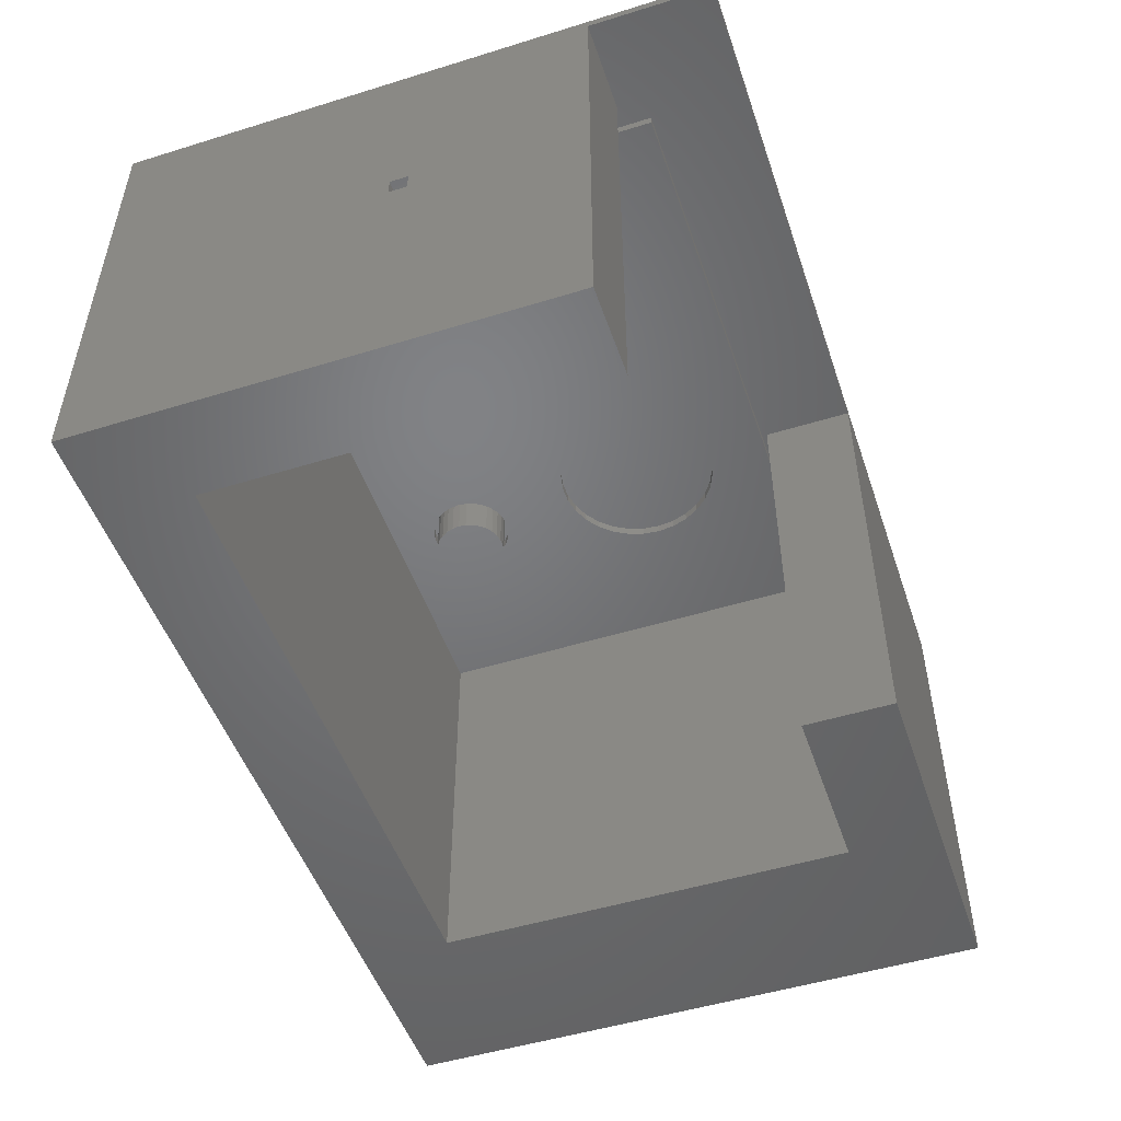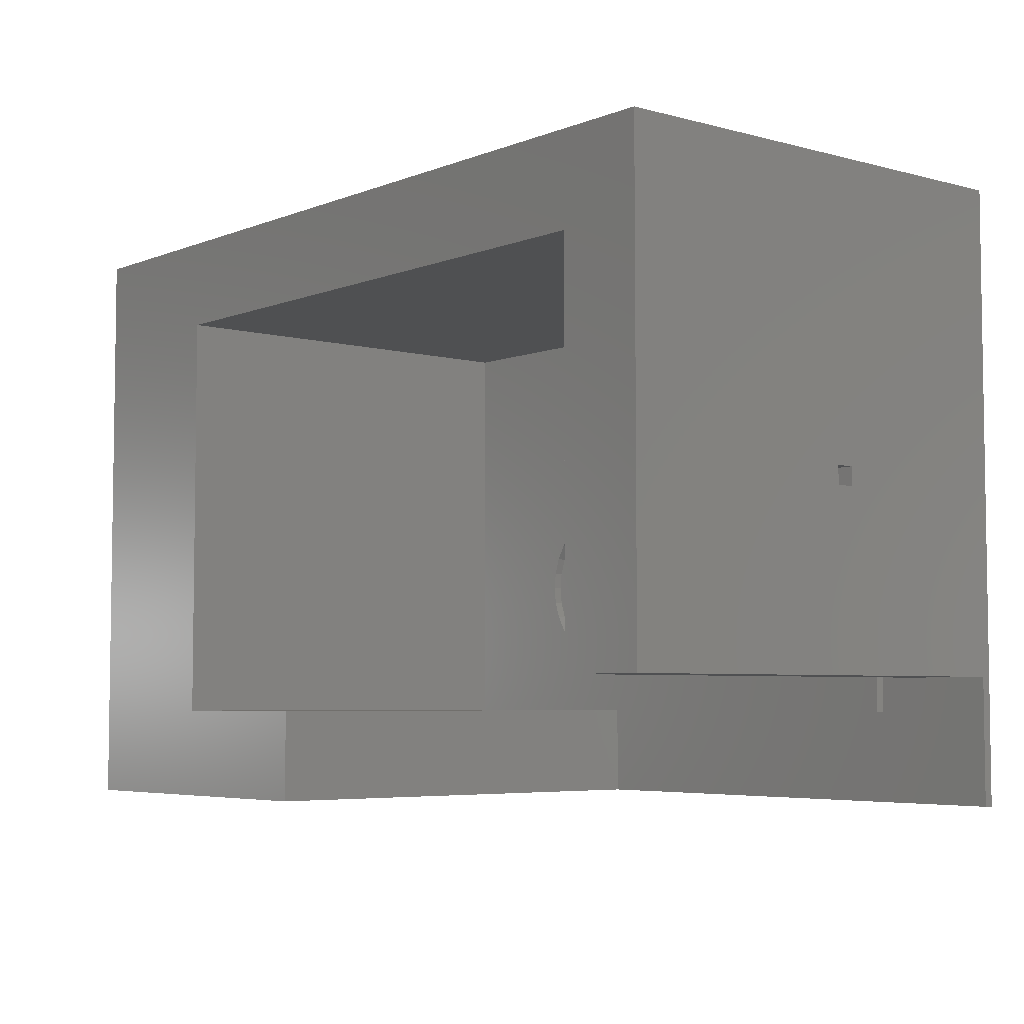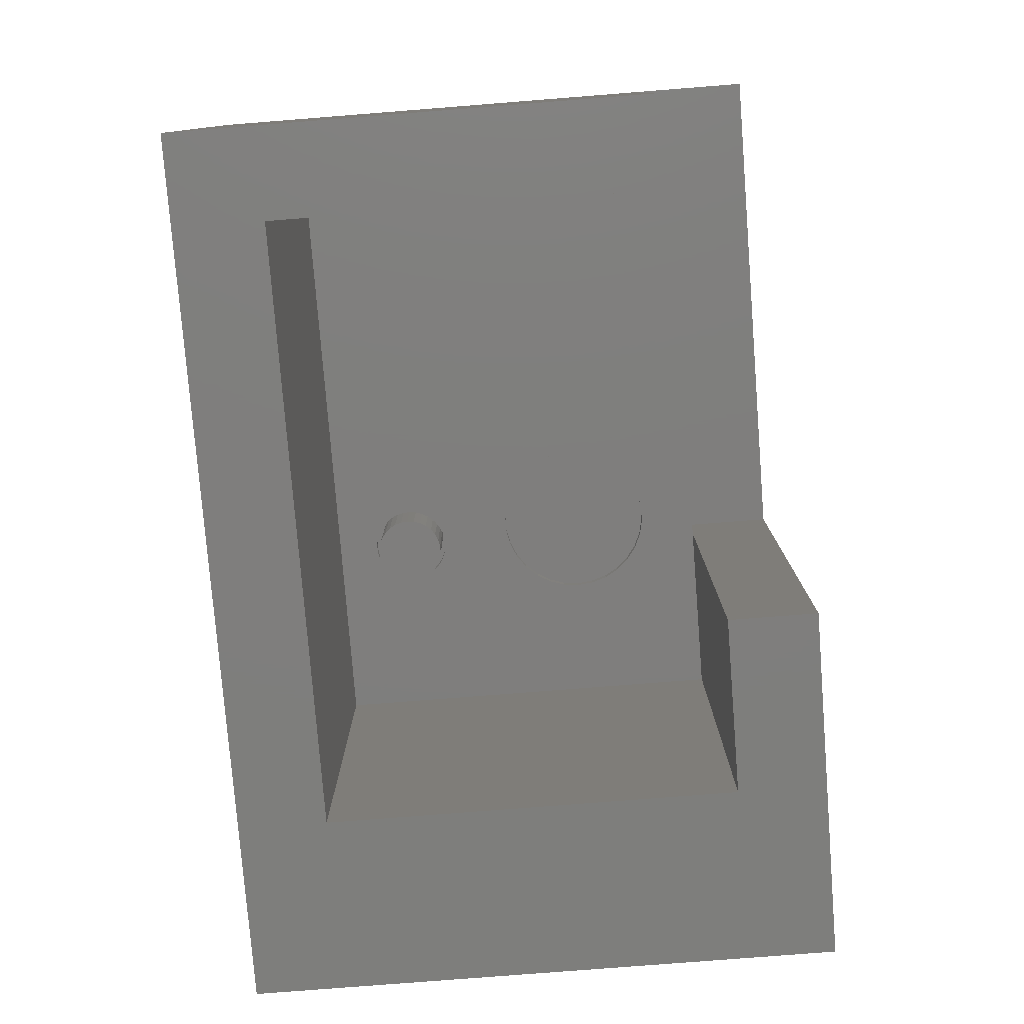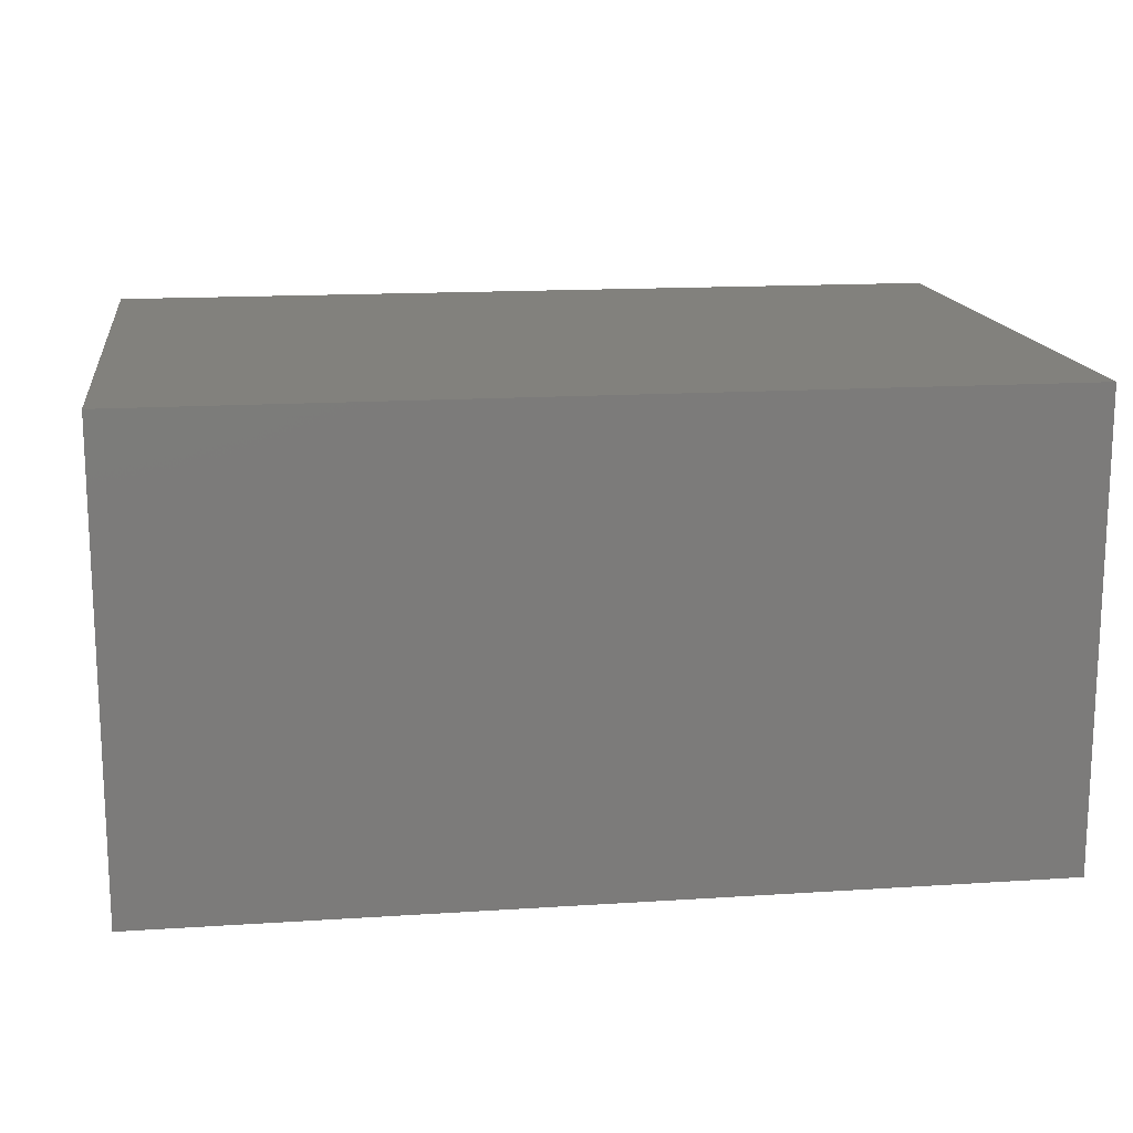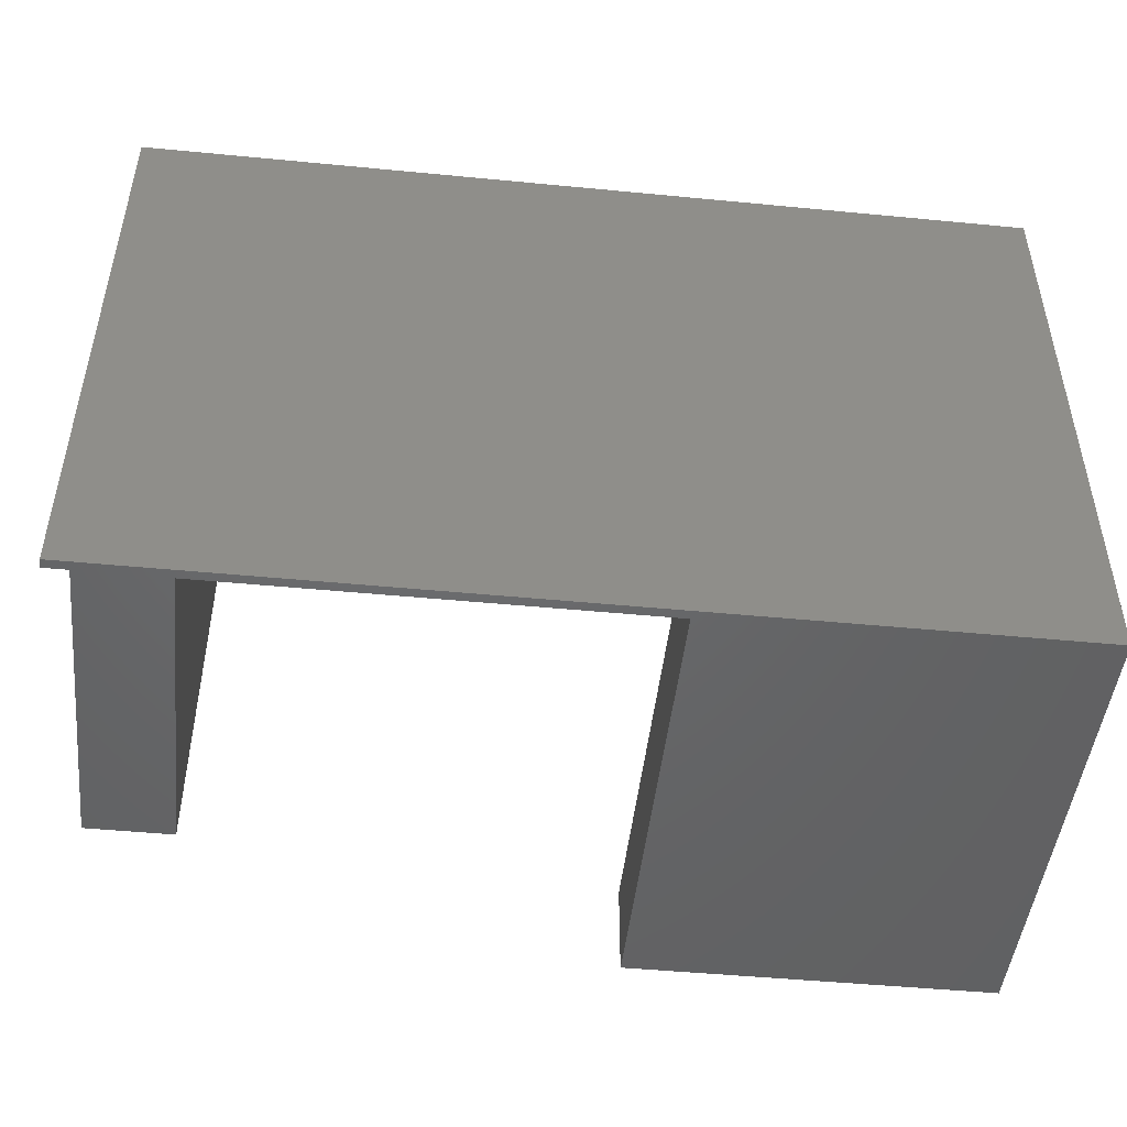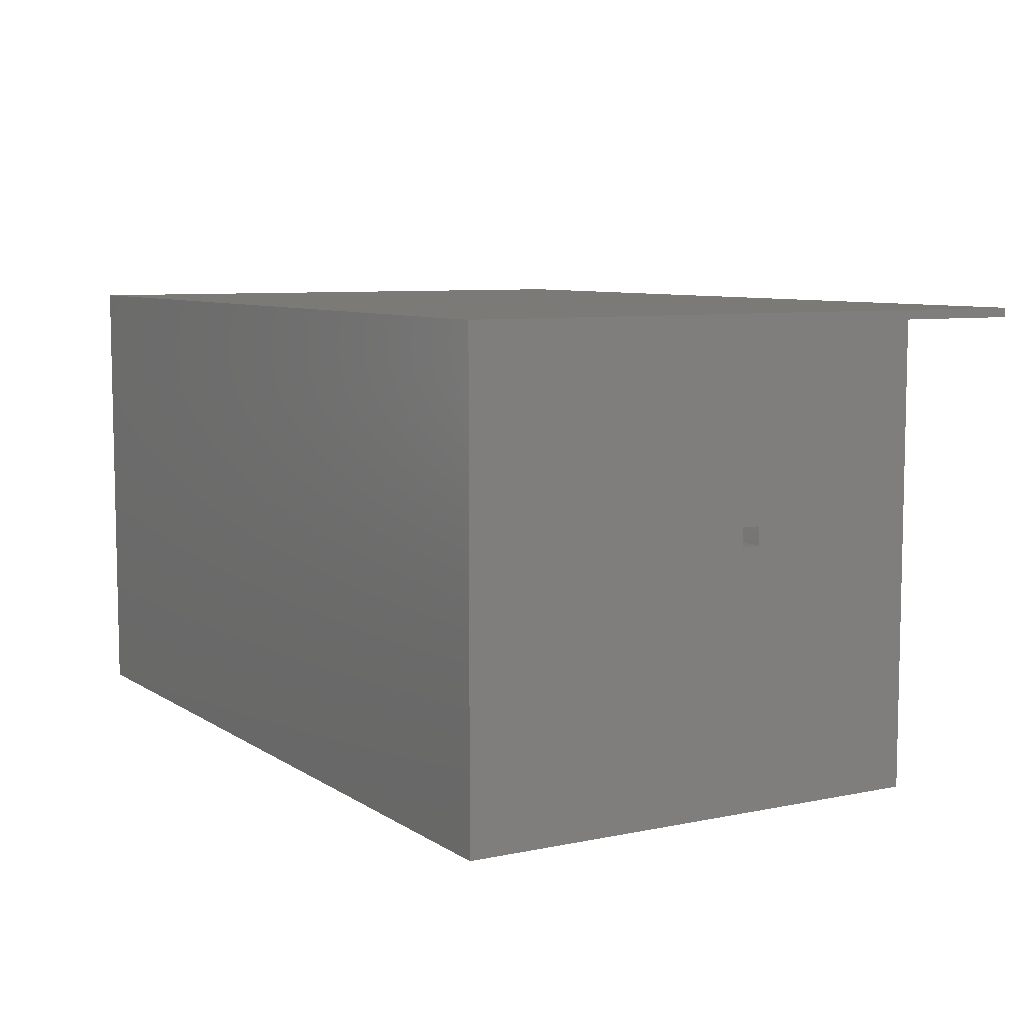
<metadata>
{"format":"stl","ext":"stl","renderer":"f3d","projection":"perspective","resolution":1024,"background":"white","views":[{"elev":-50.3,"azim":108.7,"up":"+Y"},{"elev":-5.1,"azim":50.3,"up":"+Z"},{"elev":-78.3,"azim":94.5,"up":"+Y"},{"elev":15.4,"azim":-7.8,"up":"+Y"},{"elev":-47.7,"azim":173.8,"up":"+Z"},{"elev":7.6,"azim":59.6,"up":"+Y"}]}
</metadata>
<code>
# stl→obj: 222 verts, 452 faces
v 2450 1700 -2005
v 2450 2150 2270
v 2450 2150 -2005
v 2450 1700 2270
v 2450 100 100
v 2450 1600 -2005
v 2450 100 -100
v 2450 -100 -100
v 2450 -2875 -2005
v 2450 -100 100
v 2450 1600 2270
v 2450 -2875 2270
v 2450 1700 -2374
v 2450 1600 -2374
v 3450 -2875 -2005
v 3450 2150 -2005
v -4295 1700 2270
v -4295 2150 2270
v -4295 -2875 2270
v -4295 1600 2270
v 3450 2250 3270
v 3450 2250 -3374
v 3450 100 100
v 3450 -100 100
v 3450 -2875 3270
v 3450 2150 -3374
v 3450 100 -100
v 3450 -100 -100
v -2122 2150 1738
v -2206 2150 1738
v -2288 2150 1720
v -2364 2150 1686
v -2432 2150 1637
v -2488 2150 1575
v -2529 2150 1503
v -2555 2150 1423
v -2564 2150 1340
v -2555 2150 1257
v -2529 2150 1177
v -2488 2150 1105
v -4295 2150 -2374
v -2432 2150 1043
v -2295 2150 -2374
v -2122 2150 942.2
v -2206 2150 942.2
v -2288 2150 959.6
v -2364 2150 993.6
v -2295 2150 -3374
v -2040 2150 1720
v -1964 2150 1686
v -1896 2150 1637
v -1840 2150 1575
v -1799 2150 1503
v -1773 2150 1423
v -1764 2150 1340
v -1773 2150 1257
v -1799 2150 1177
v -1840 2150 1105
v -1896 2150 1043
v -1964 2150 993.6
v -2040 2150 959.6
v -6295 -2875 3270
v -4295 -2875 -2374
v -6295 -2875 -3374
v -2295 -2875 -3374
v -2295 -2875 -2374
v -4295 1700 -2374
v -4295 1600 -2374
v -2295 1700 -2374
v -2295 1600 -2374
v -2117 1700 1788
v -2025 1700 1768
v -1939 1700 1730
v -1863 1700 1674
v -1800 1700 1605
v -1753 1700 1523
v -1724 1700 1434
v -1714 1700 1340
v -1242 1700 -293
v -1724 1700 1246
v -1368 1700 -153.2
v -1753 1700 1157
v -1520 1700 -42.58
v -1800 1700 1075
v -1863 1700 1006
v -2025 1700 912
v -2064 1700 73.07
v -2117 1700 892.5
v -1876 1700 73.07
v -1692 1700 33.95
v -1939 1700 950.3
v -1148 1700 -455.9
v -1090 1700 -634.9
v -1070 1700 -822
v -1090 1700 -1009
v -1148 1700 -1188
v -1520 1700 -1601
v -1692 1700 -1678
v -1368 1700 -1491
v -1242 1700 -1351
v -2211 1700 1788
v -2303 1700 1768
v -2389 1700 1730
v -2465 1700 1674
v -2528 1700 1605
v -2575 1700 1523
v -2604 1700 1434
v -2614 1700 1340
v -2604 1700 1246
v -2575 1700 1157
v -2698 1700 -293
v -2528 1700 1075
v -2572 1700 -153.2
v -2465 1700 1006
v -2420 1700 -42.58
v -2389 1700 950.3
v -2211 1700 892.5
v -2248 1700 33.95
v -2303 1700 912
v -2792 1700 -455.9
v -2850 1700 -634.9
v -2870 1700 -822
v -2850 1700 -1009
v -2792 1700 -1188
v -1876 1700 -1717
v -2064 1700 -1717
v -2248 1700 -1678
v -2420 1700 -1601
v -2572 1700 -1491
v -2698 1700 -1351
v -2117 1600 1788
v -2211 1600 1788
v -2303 1600 1768
v -2389 1600 1730
v -2465 1600 1674
v -2528 1600 1605
v -2575 1600 1523
v -2604 1600 1434
v -2614 1600 1340
v -2604 1600 1246
v -2575 1600 1157
v -2698 1600 -293
v -2528 1600 1075
v -2572 1600 -153.2
v -2211 1600 892.5
v -2064 1600 73.07
v -2117 1600 892.5
v -2248 1600 33.95
v -2303 1600 912
v -2420 1600 -42.58
v -2389 1600 950.3
v -2465 1600 1006
v -2792 1600 -455.9
v -2850 1600 -634.9
v -2870 1600 -822
v -2850 1600 -1009
v -1876 1600 -1717
v -2064 1600 -1717
v -2792 1600 -1188
v -2698 1600 -1351
v -2572 1600 -1491
v -2420 1600 -1601
v -2248 1600 -1678
v -2025 1600 1768
v -1939 1600 1730
v -1863 1600 1674
v -1800 1600 1605
v -1753 1600 1523
v -1724 1600 1434
v -1714 1600 1340
v -1242 1600 -293
v -1724 1600 1246
v -1368 1600 -153.2
v -1753 1600 1157
v -1520 1600 -42.58
v -1800 1600 1075
v -1863 1600 1006
v -1692 1600 33.95
v -1939 1600 950.3
v -1876 1600 73.07
v -2025 1600 912
v -1148 1600 -455.9
v -1090 1600 -634.9
v -1070 1600 -822
v -1090 1600 -1009
v -1148 1600 -1188
v -1242 1600 -1351
v -1368 1600 -1491
v -1520 1600 -1601
v -1692 1600 -1678
v -6295 2250 3270
v -6295 2250 -3374
v -1896 1250 1637
v -1840 1250 1575
v -2529 1250 1177
v -2555 1250 1257
v -2488 1250 1105
v -1773 1250 1257
v -1799 1250 1177
v -2564 1250 1340
v -2555 1250 1423
v -1964 1250 993.6
v -1896 1250 1043
v -2122 1250 1738
v -2206 1250 1738
v -1840 1250 1105
v -2206 1250 942.2
v -2122 1250 942.2
v -2288 1250 1720
v -1764 1250 1340
v -2432 1250 1043
v -2364 1250 1686
v -1773 1250 1423
v -2040 1250 959.6
v -2529 1250 1503
v -1799 1250 1503
v -2364 1250 993.6
v -2040 1250 1720
v -1964 1250 1686
v -2432 1250 1637
v -2488 1250 1575
v -2288 1250 959.6
f 1 2 3
f 2 1 4
f 5 6 7
f 6 8 7
f 8 9 10
f 9 8 6
f 6 5 11
f 10 11 5
f 12 10 9
f 10 12 11
f 6 13 1
f 13 6 14
f 6 15 9
f 15 6 16
f 1 16 6
f 16 1 3
f 17 2 4
f 2 17 18
f 19 11 12
f 11 19 20
f 21 16 22
f 21 23 16
f 21 24 23
f 15 24 25
f 25 24 21
f 22 16 26
f 27 16 23
f 28 16 27
f 28 15 16
f 24 15 28
f 29 18 30
f 18 31 30
f 18 32 31
f 18 33 32
f 18 34 33
f 18 35 34
f 18 36 35
f 18 37 36
f 18 38 37
f 18 39 38
f 18 40 39
f 41 40 18
f 40 41 42
f 43 44 45
f 43 45 46
f 43 46 47
f 42 41 47
f 43 47 41
f 44 43 3
f 48 3 43
f 3 48 26
f 3 26 16
f 18 29 2
f 49 2 29
f 50 2 49
f 51 2 50
f 52 2 51
f 53 2 52
f 54 2 53
f 55 2 54
f 56 2 55
f 57 2 56
f 3 57 58
f 3 58 59
f 3 59 60
f 3 60 61
f 57 3 2
f 3 61 44
f 62 19 25
f 62 63 19
f 64 63 62
f 65 63 64
f 63 65 66
f 12 25 19
f 15 12 9
f 12 15 25
f 7 28 27
f 28 7 8
f 10 23 24
f 23 10 5
f 7 23 5
f 23 7 27
f 28 10 24
f 10 28 8
f 17 41 18
f 41 17 67
f 19 68 20
f 68 19 63
f 41 69 43
f 69 41 67
f 68 66 70
f 66 68 63
f 70 13 14
f 13 70 69
f 4 71 17
f 4 72 71
f 4 73 72
f 4 74 73
f 4 75 74
f 4 76 75
f 4 77 76
f 4 78 77
f 79 78 4
f 78 79 80
f 81 80 79
f 80 81 82
f 82 83 84
f 84 83 85
f 86 87 88
f 87 86 89
f 90 85 83
f 91 89 86
f 89 91 90
f 85 90 91
f 83 82 81
f 4 92 79
f 4 93 92
f 1 93 4
f 93 1 94
f 94 1 95
f 95 1 96
f 13 96 1
f 97 69 98
f 69 97 13
f 99 13 97
f 100 13 99
f 96 13 100
f 101 17 71
f 102 17 101
f 103 17 102
f 104 17 103
f 105 17 104
f 106 17 105
f 107 17 106
f 108 17 107
f 109 17 108
f 110 17 109
f 111 110 112
f 113 112 114
f 115 114 116
f 88 87 117
f 118 117 87
f 117 118 119
f 115 119 118
f 119 115 116
f 114 115 113
f 112 113 111
f 110 111 17
f 120 17 111
f 121 17 120
f 67 121 122
f 67 122 123
f 67 123 124
f 98 69 125
f 125 69 126
f 69 127 126
f 69 128 127
f 69 129 128
f 67 129 69
f 129 67 130
f 130 67 124
f 121 67 17
f 131 20 132
f 20 133 132
f 20 134 133
f 20 135 134
f 20 136 135
f 20 137 136
f 20 138 137
f 20 139 138
f 20 140 139
f 20 141 140
f 142 141 20
f 141 142 143
f 144 143 142
f 145 146 147
f 148 145 149
f 150 149 151
f 143 144 152
f 145 148 146
f 149 150 148
f 152 150 151
f 150 152 144
f 20 153 142
f 20 154 153
f 68 154 20
f 154 68 155
f 155 68 156
f 70 157 158
f 156 68 159
f 68 160 159
f 68 161 160
f 70 161 68
f 161 70 162
f 162 70 163
f 163 70 158
f 157 70 14
f 157 14 6
f 20 131 11
f 164 11 131
f 165 11 164
f 166 11 165
f 167 11 166
f 168 11 167
f 169 11 168
f 170 11 169
f 171 170 172
f 173 172 174
f 175 174 176
f 175 176 177
f 178 177 179
f 180 179 181
f 146 181 147
f 180 181 146
f 179 180 178
f 177 178 175
f 174 175 173
f 172 173 171
f 170 171 11
f 182 11 171
f 183 11 182
f 6 183 184
f 6 184 185
f 6 185 186
f 6 186 187
f 6 187 188
f 183 6 11
f 189 6 188
f 190 6 189
f 6 190 157
f 146 89 180
f 89 146 87
f 144 115 150
f 115 144 113
f 154 122 121
f 122 154 155
f 175 81 173
f 81 175 83
f 160 129 130
f 129 160 161
f 98 189 97
f 189 98 190
f 153 121 120
f 121 153 154
f 125 190 98
f 190 125 157
f 186 95 96
f 95 186 185
f 156 124 123
f 124 156 159
f 159 130 124
f 130 159 160
f 155 123 122
f 123 155 156
f 148 87 146
f 87 148 118
f 182 79 92
f 79 182 171
f 129 162 128
f 162 129 161
f 126 157 125
f 157 126 158
f 185 94 95
f 94 185 184
f 180 90 178
f 90 180 89
f 188 100 99
f 100 188 187
f 183 92 93
f 92 183 182
f 128 163 127
f 163 128 162
f 171 81 79
f 81 171 173
f 144 111 113
f 111 144 142
f 142 120 111
f 120 142 153
f 184 93 94
f 93 184 183
f 97 188 99
f 188 97 189
f 178 83 175
f 83 178 90
f 150 118 148
f 118 150 115
f 127 158 126
f 158 127 163
f 187 96 100
f 96 187 186
f 172 78 80
f 78 172 170
f 131 72 164
f 72 131 71
f 135 103 134
f 103 135 104
f 138 108 107
f 108 138 139
f 91 177 85
f 177 91 179
f 86 179 91
f 179 86 181
f 88 181 86
f 181 88 147
f 140 110 109
f 110 140 141
f 139 109 108
f 109 139 140
f 170 77 78
f 77 170 169
f 143 114 112
f 114 143 152
f 132 71 131
f 71 132 101
f 114 151 116
f 151 114 152
f 117 147 88
f 147 117 145
f 168 75 76
f 75 168 167
f 169 76 77
f 76 169 168
f 137 107 106
f 107 137 138
f 116 149 119
f 149 116 151
f 174 80 82
f 80 174 172
f 135 105 104
f 105 135 136
f 136 106 105
f 106 136 137
f 134 102 133
f 102 134 103
f 177 84 85
f 84 177 176
f 164 73 165
f 73 164 72
f 167 74 75
f 74 167 166
f 165 74 166
f 74 165 73
f 141 112 110
f 112 141 143
f 133 101 132
f 101 133 102
f 119 145 117
f 145 119 149
f 176 82 84
f 82 176 174
f 64 191 192
f 191 64 62
f 191 25 21
f 25 191 62
f 65 64 48
f 48 22 26
f 48 192 22
f 192 48 64
f 69 48 43
f 70 48 69
f 65 70 66
f 70 65 48
f 193 52 51
f 52 193 194
f 195 38 39
f 38 195 196
f 197 39 40
f 39 197 195
f 198 57 56
f 57 198 199
f 200 36 37
f 36 200 201
f 202 59 203
f 59 202 60
f 30 204 29
f 204 30 205
f 206 59 58
f 59 206 203
f 207 44 208
f 44 207 45
f 31 205 30
f 205 31 209
f 210 56 55
f 56 210 198
f 196 37 38
f 37 196 200
f 211 40 42
f 40 211 197
f 32 209 31
f 209 32 212
f 213 55 54
f 55 213 210
f 214 60 202
f 60 214 61
f 201 35 36
f 35 201 215
f 194 53 52
f 53 194 216
f 211 47 217
f 47 211 42
f 209 204 205
f 209 218 204
f 212 218 209
f 212 219 218
f 220 219 212
f 220 193 219
f 221 193 220
f 221 194 193
f 215 194 221
f 215 216 194
f 201 216 215
f 201 213 216
f 200 213 201
f 200 210 213
f 196 210 200
f 196 198 210
f 195 198 196
f 195 199 198
f 197 199 195
f 197 206 199
f 211 206 197
f 211 203 206
f 217 203 211
f 217 202 203
f 222 202 217
f 222 214 202
f 207 214 222
f 214 207 208
f 217 46 222
f 46 217 47
f 29 218 49
f 218 29 204
f 208 61 214
f 61 208 44
f 215 34 35
f 34 215 221
f 222 45 207
f 45 222 46
f 49 219 50
f 219 49 218
f 33 212 32
f 212 33 220
f 50 193 51
f 193 50 219
f 221 33 34
f 33 221 220
f 199 58 57
f 58 199 206
f 216 54 53
f 54 216 213
f 22 191 21
f 191 22 192

</code>
